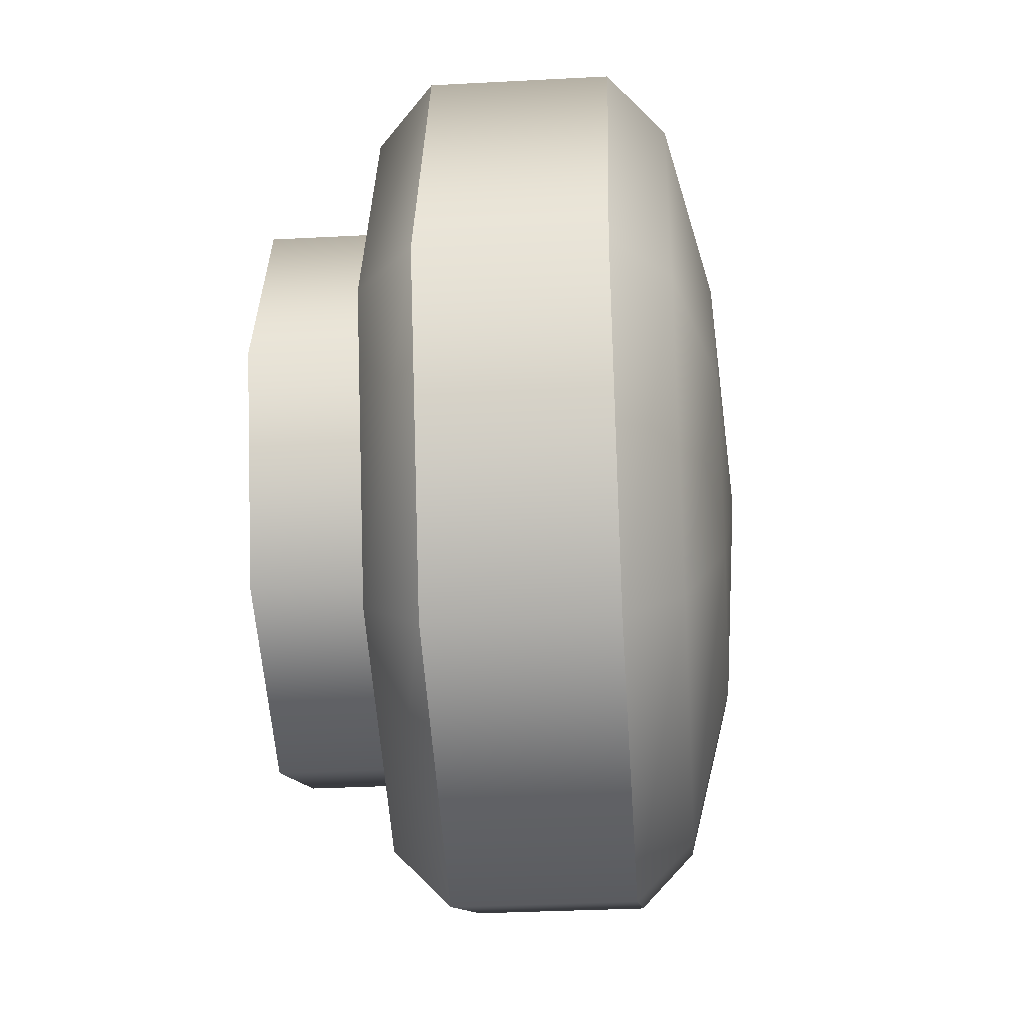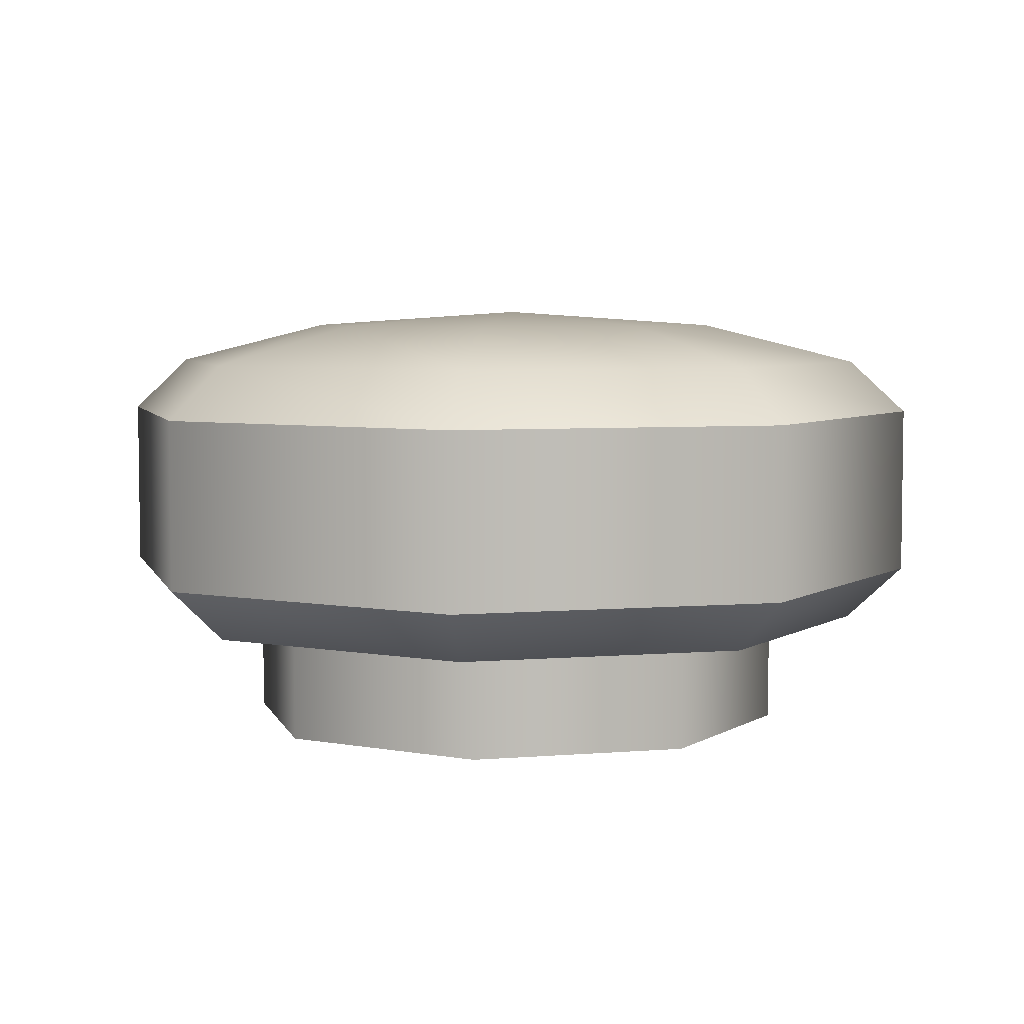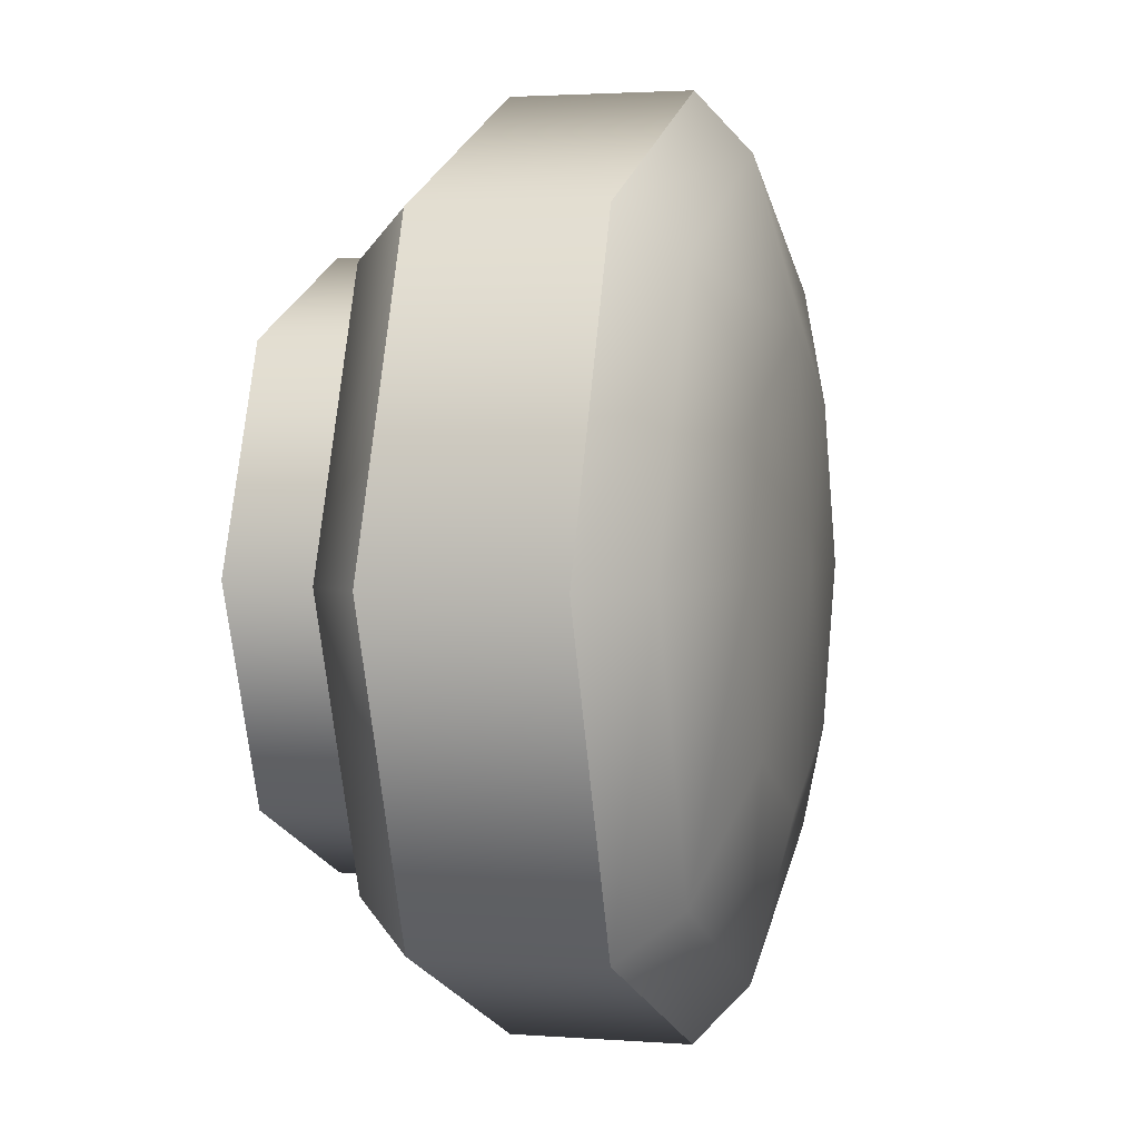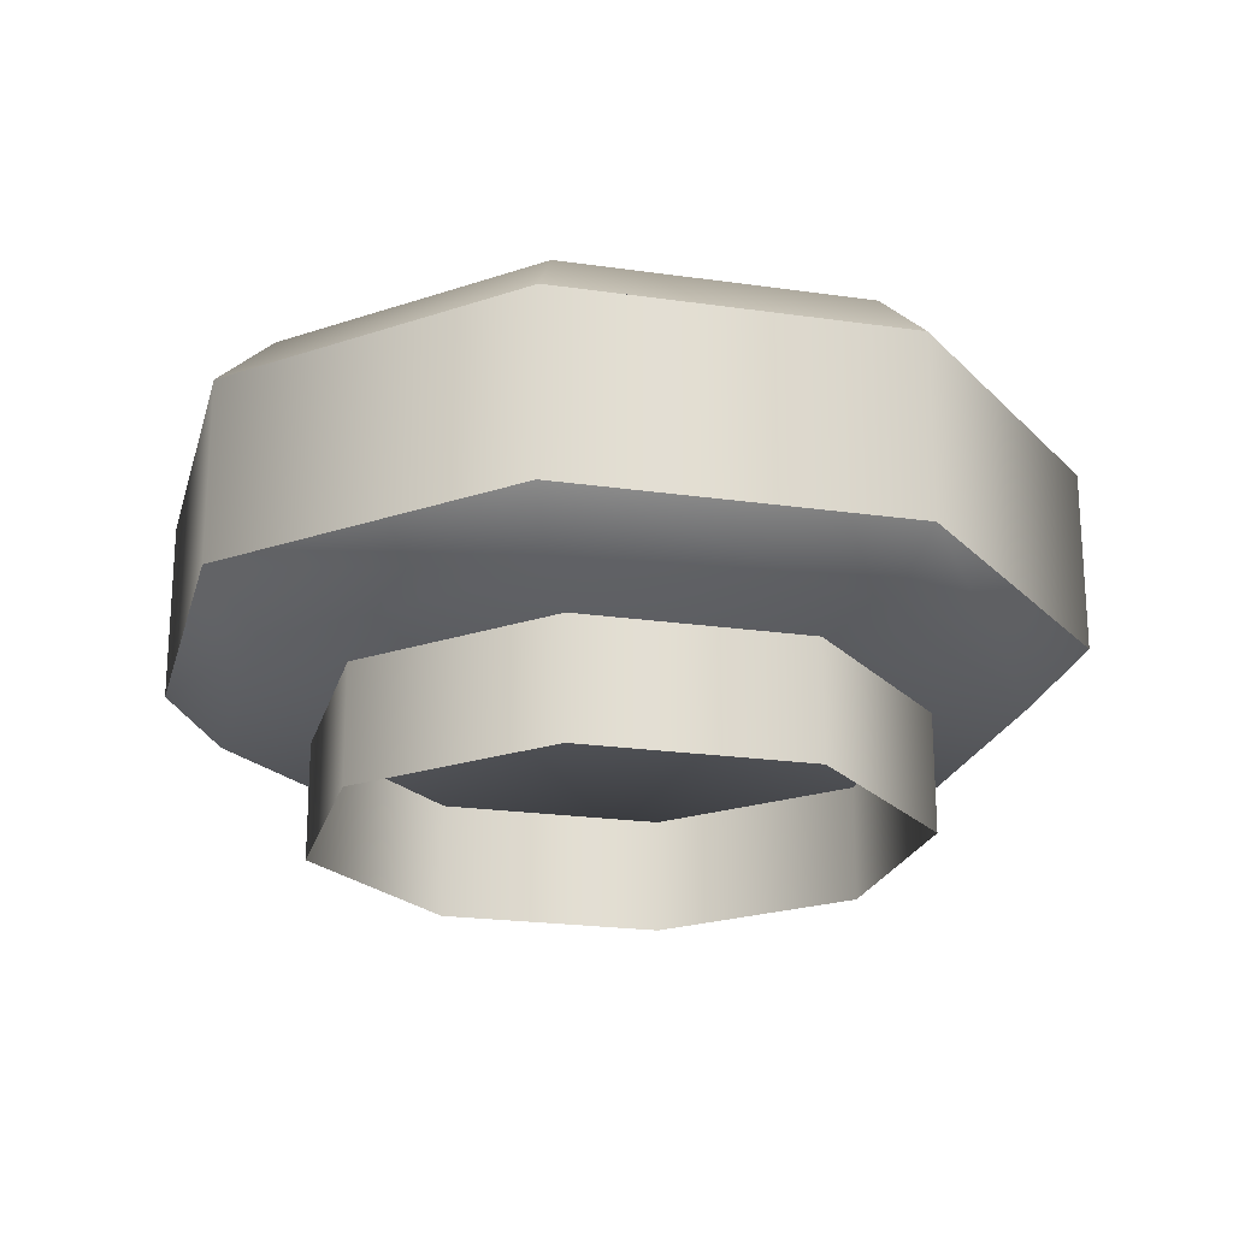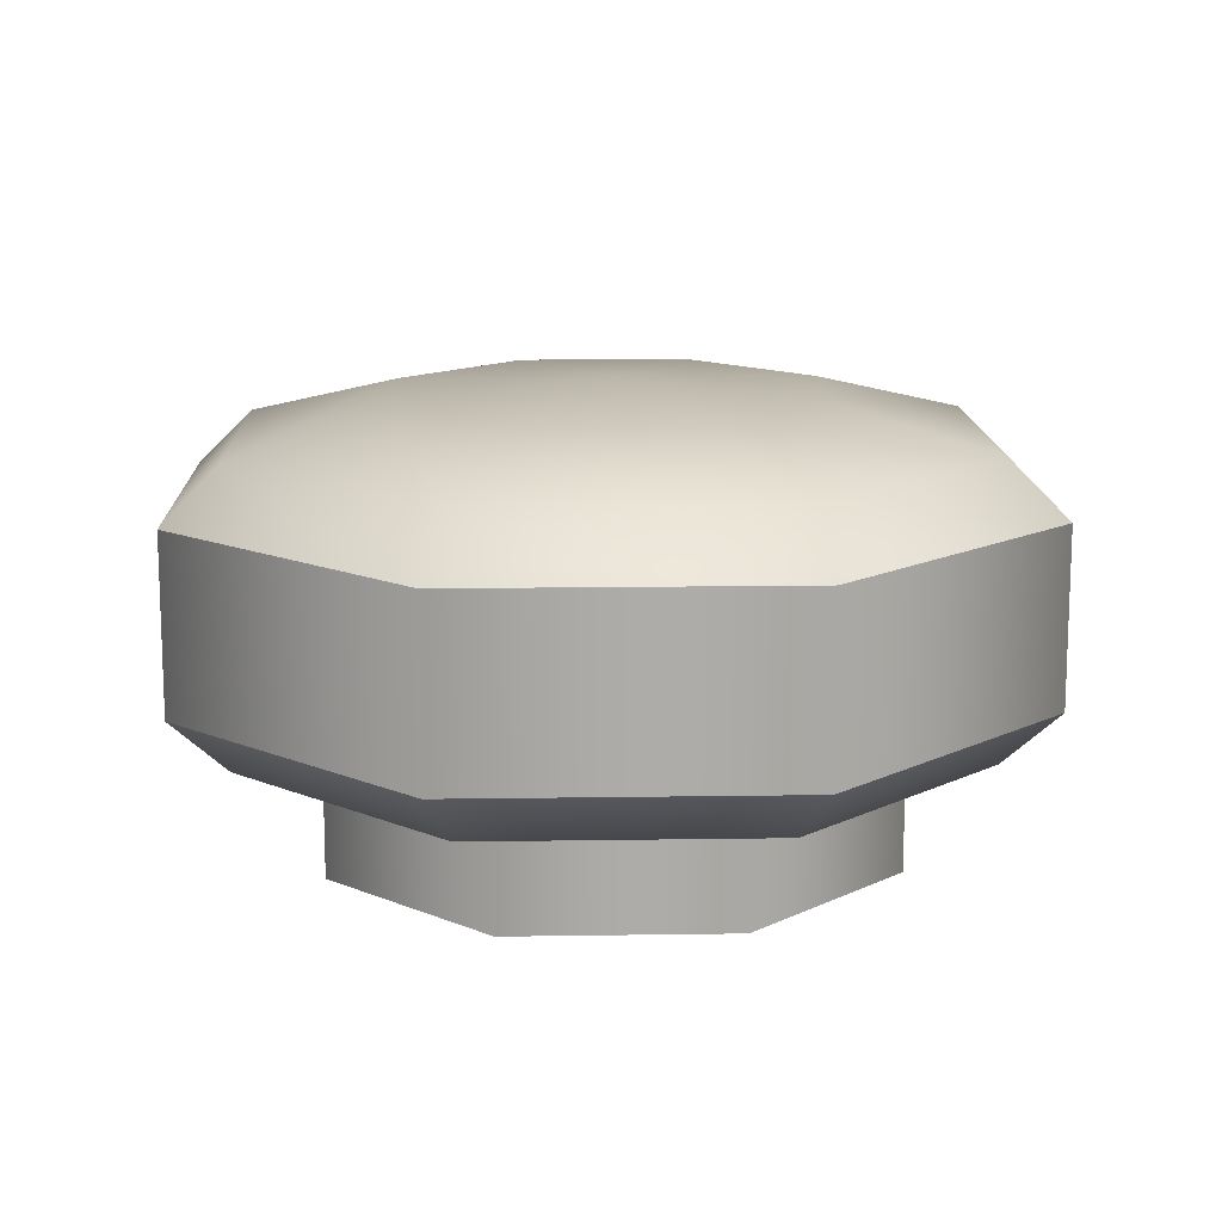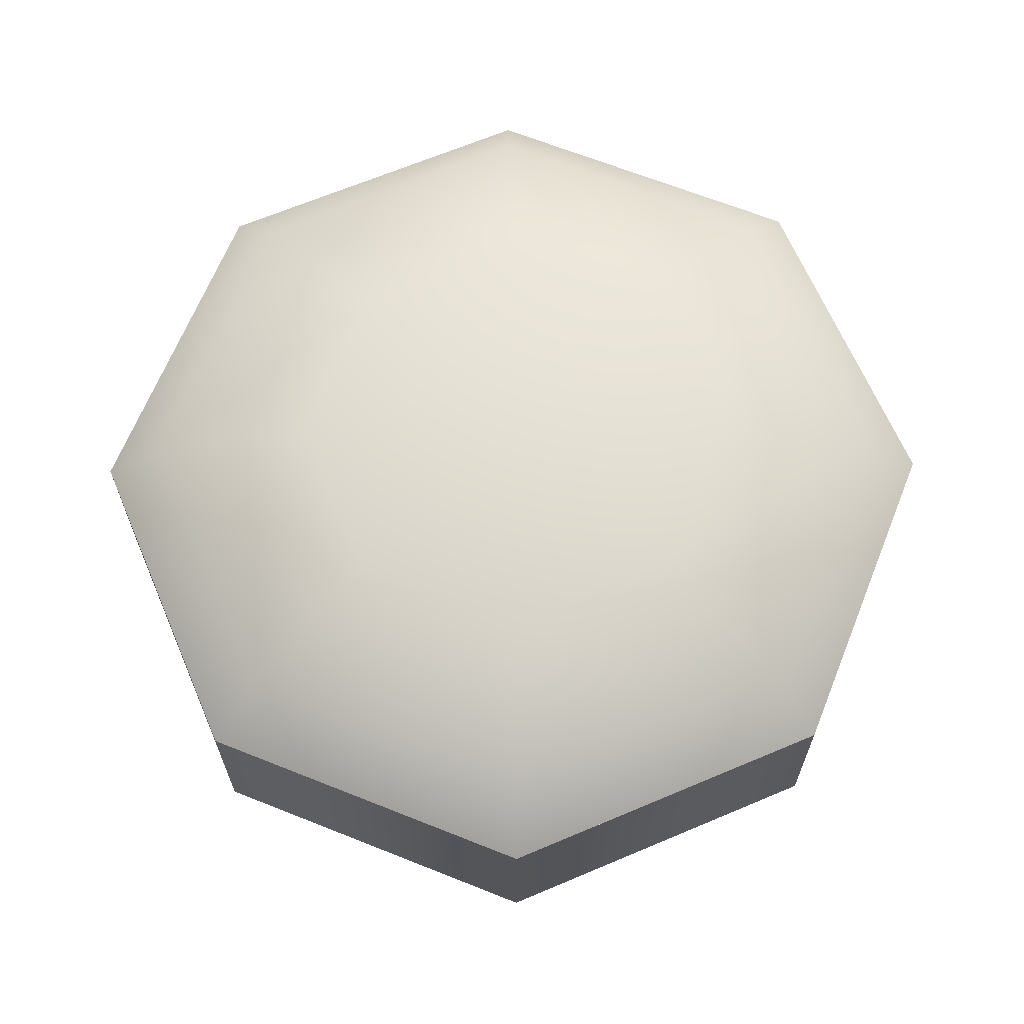
<metadata>
{"format":"obj","ext":"obj","renderer":"f3d","projection":"perspective","resolution":1024,"background":"white","views":[{"elev":-32.8,"azim":94.2,"up":"+Z"},{"elev":5.3,"azim":-82.3,"up":"+Y"},{"elev":2.4,"azim":105.0,"up":"+Z"},{"elev":-21.9,"azim":-171.7,"up":"+Y"},{"elev":13.6,"azim":-69.5,"up":"+Y"},{"elev":65.7,"azim":44.4,"up":"+Y"}]}
</metadata>
<code>
o food_factory_rotor
v 0 0 -0.075
v -0.05303 0 -0.05304
v -0.075 0 -3e-06
v -0.05303 0 0.05303
v 0 0 0.075
v 0.05303 0 0.05303
v 0.075 0 -3e-06
v 0.05303 0 -0.05304
v 0 0.03 -0.075
v -0.05303 0.03 -0.05304
v -0.075 0.03 -3e-06
v -0.05303 0.03 0.05303
v 0 0.03 0.075
v 0.05303 0.03 0.05303
v 0.075 0.03 -3e-06
v 0.05303 0.03 -0.05304
v -0.09743 0.02944 -3.5e-05
v 0 0.1129 -0.05629
v 0 0.1026 -0.09746
v 0.03977 0.1129 -0.03981
v 0.06889 0.1026 -0.06893
v -0.06889 0.02944 0.06886
v 0.05625 0.1129 -3.5e-05
v 0.09743 0.1026 -3.5e-05
v 0.1125 0.0885 -3.5e-05
v 0.03977 0.1129 0.03974
v 0.06889 0.1026 0.06886
v 0.07955 0.0885 0.07952
v 0 0.02944 0.09739
v 0 0.0435 0.1125
v 0 0.1129 0.05622
v 0 0.1026 0.09739
v 0 0.0885 0.1125
v -0.1125 0.0885 -3.5e-05
v 0 0.1166 -3.5e-05
v -0.03977 0.1129 0.03974
v -0.06889 0.1026 0.06886
v -0.07955 0.0885 0.07952
v 0.06889 0.02944 0.06886
v 0.07955 0.0435 0.07952
v -0.05625 0.1129 -3.5e-05
v -0.09743 0.1026 -3.5e-05
v 0.09743 0.02944 -3.5e-05
v -0.03977 0.1129 -0.03981
v -0.06889 0.1026 -0.06893
v -0.07955 0.0885 -0.07958
v 0.07955 0.0885 -0.07958
v 0 0.0885 -0.1125
v 0.1125 0.0435 -3.5e-05
v 0.06889 0.02944 -0.06893
v 0.07955 0.0435 -0.07958
v 0 0.02944 -0.09746
v 0 0.0435 -0.1125
v -0.06889 0.02944 -0.06893
v -0.07955 0.0435 -0.07958
v -0.1125 0.0435 -3.5e-05
v -0.07955 0.0435 0.07952
f 2 10 9 1
f 1 9 16 8
f 7 15 14 6
f 5 13 12 4
f 3 11 10 2
f 8 16 15 7
f 6 14 13 5
f 4 12 11 3
f 48 19 21 47
f 18 35 20
f 19 18 20 21
f 47 21 24 25
f 20 35 23
f 21 20 23 24
f 23 35 26
f 24 23 26 27
f 25 24 27 28
f 27 26 31 32
f 28 27 32 33
f 26 35 31
f 32 31 36 37
f 33 32 37 38
f 31 35 36
f 37 36 41 42
f 38 37 42 34
f 36 35 41
f 42 41 44 45
f 34 42 45 46
f 41 35 44
f 45 44 18 19
f 46 45 19 48
f 44 35 18
f 17 54 52 50
f 52 53 51 50
f 50 51 49 43
f 43 49 40 39
f 39 40 30 29
f 29 30 57 22
f 22 57 56 17
f 17 56 55 54
f 43 39 29 22
f 43 22 17 50
f 54 55 53 52
f 33 40 28
f 28 49 25
f 57 30 38
f 34 56 57
f 46 55 56
f 55 48 53
f 51 53 47
f 49 51 25
f 40 49 28
f 30 40 33
f 38 30 33
f 34 57 38
f 48 47 34 46
f 47 25 38 34
f 25 28 33 38
f 25 51 47
f 47 53 48
f 48 55 46
f 46 56 34

</code>
